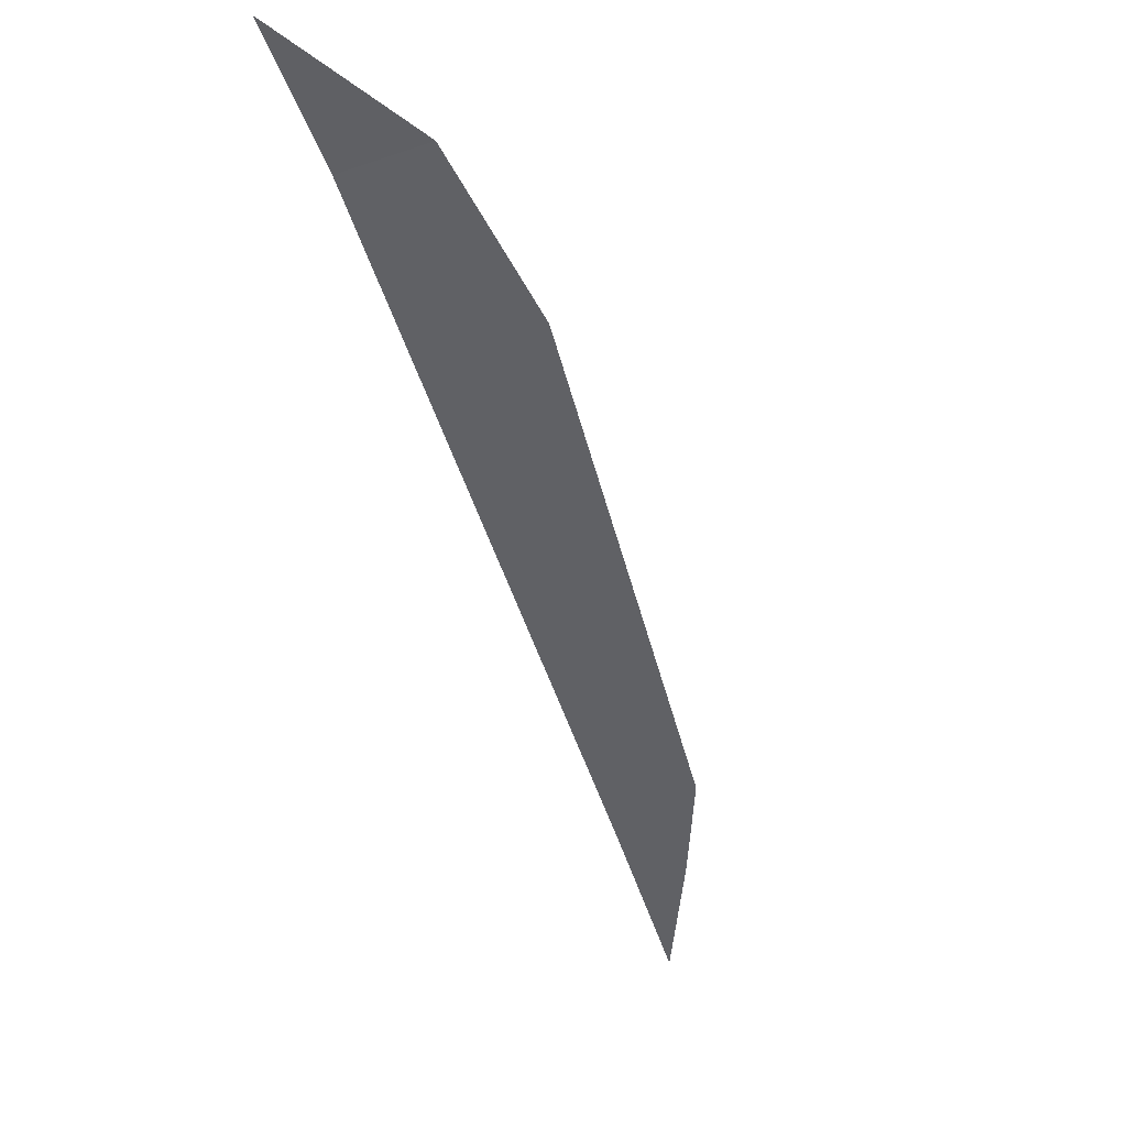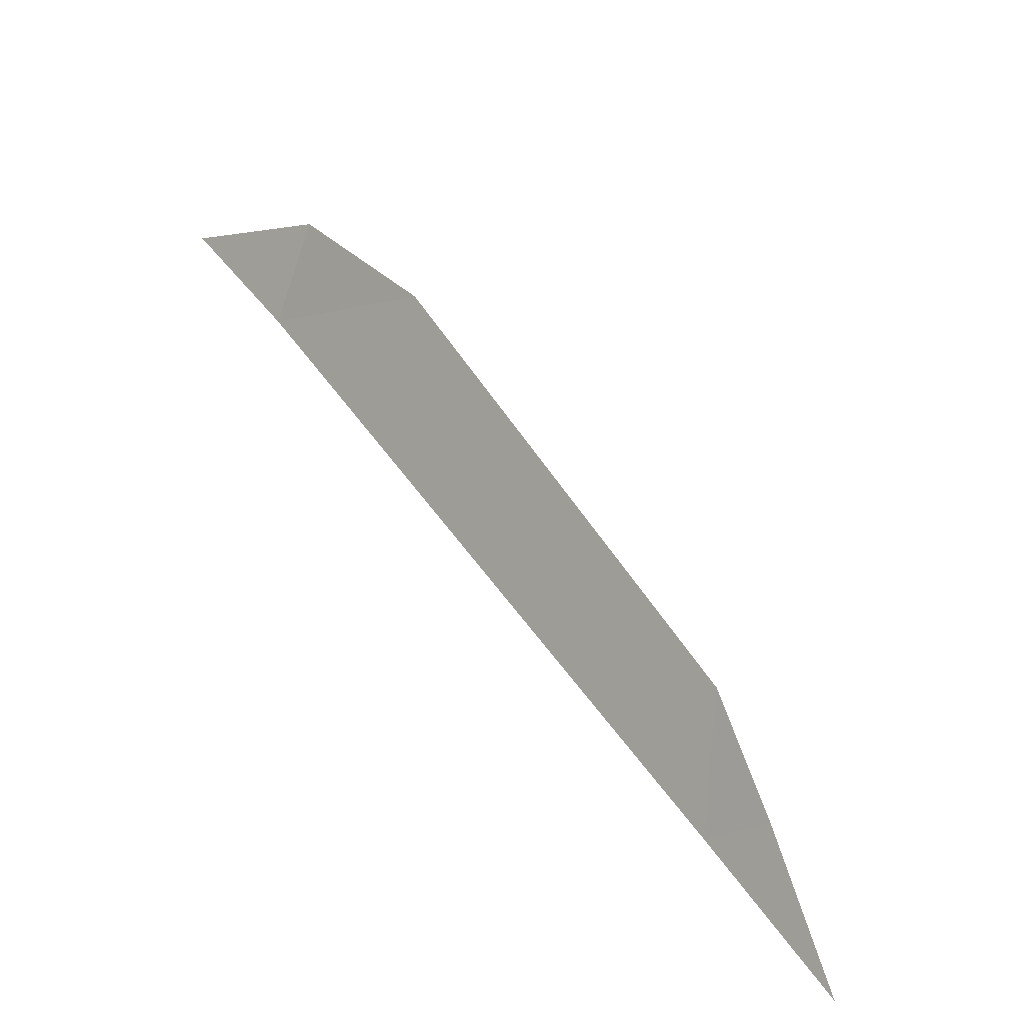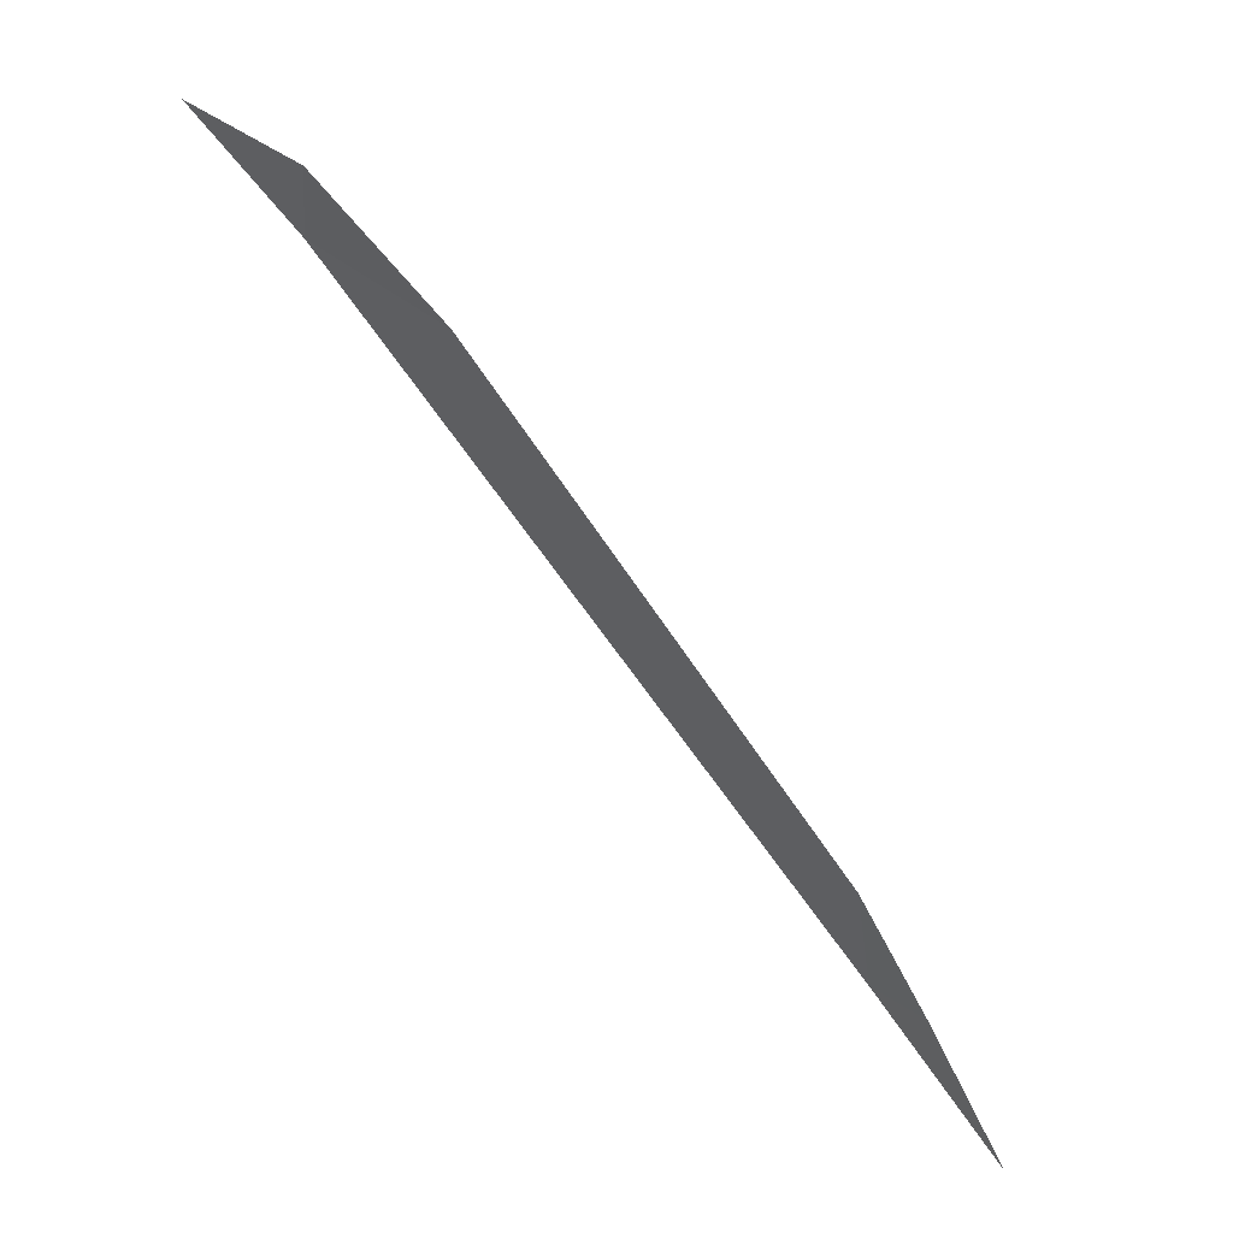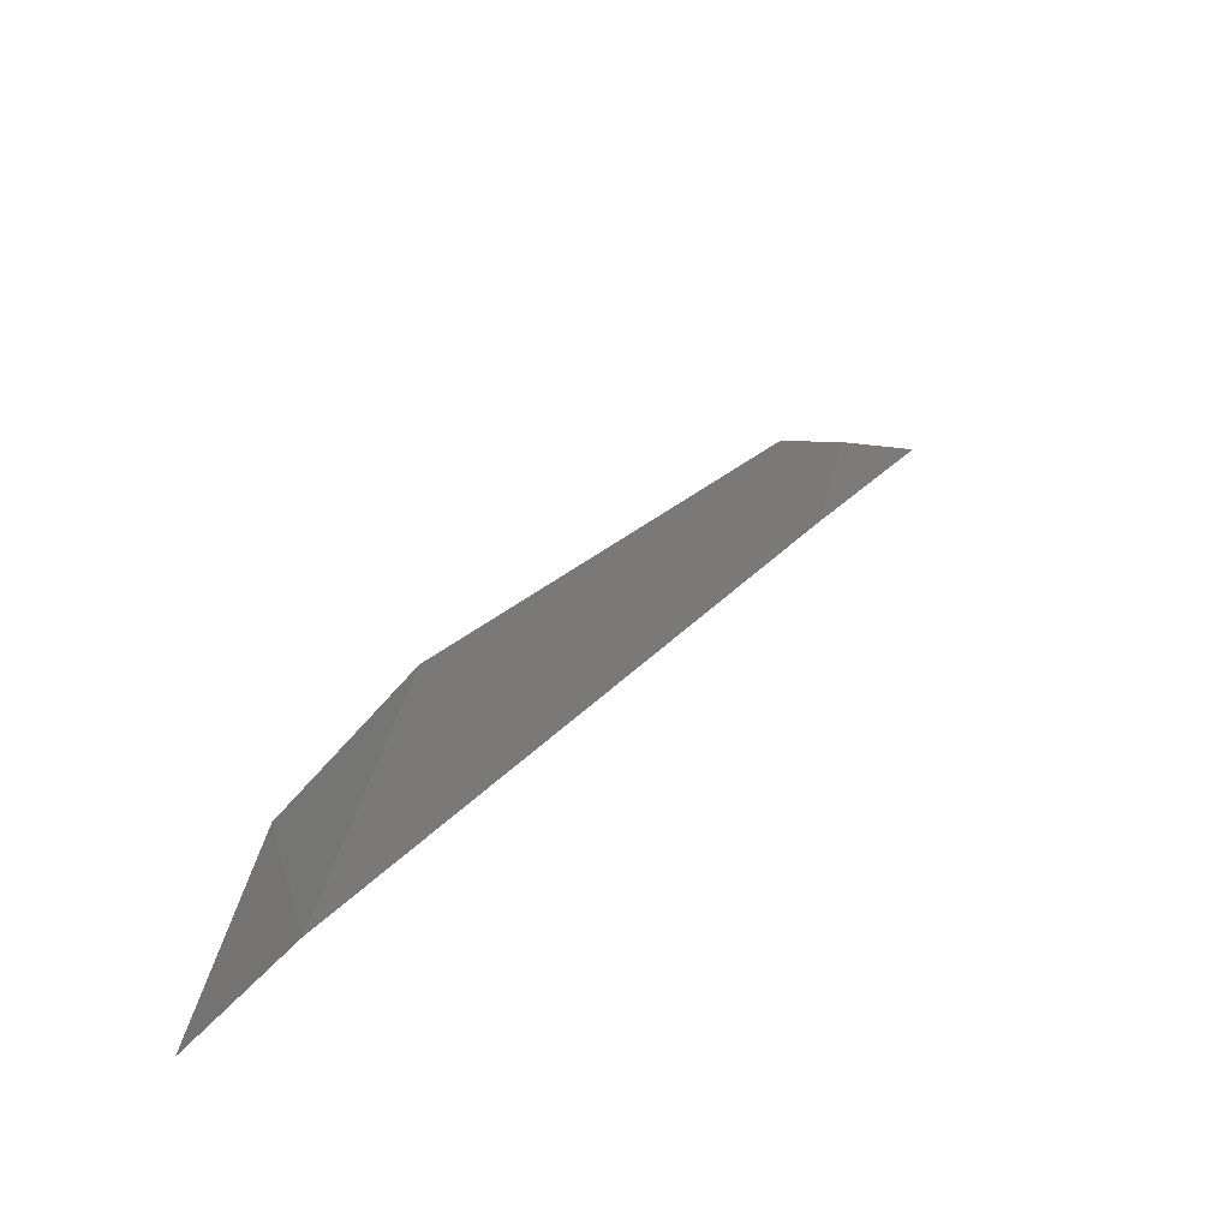
<metadata>
{"format":"obj","ext":"obj","renderer":"f3d","projection":"perspective","resolution":1024,"background":"white","views":[{"elev":3.7,"azim":-60.9,"up":"+Y"},{"elev":-61.2,"azim":-29.1,"up":"+Y"},{"elev":-12.5,"azim":-15.6,"up":"+Y"},{"elev":27.6,"azim":-110.1,"up":"+Z"}]}
</metadata>
<code>
v 32.77 93.04 50
v 31.33 94.83 50
v 31.02 95.16 50
v 31.27 94.89 50.32
v 32.85 92.94 50.19
v 32.62 93.22 50.33
v 31.61 94.48 50.43
v 33.11 92.59 50
f 2 4 3
f 1 5 6
f 2 7 4
f 1 8 5
f 2 1 6
f 2 6 7

</code>
